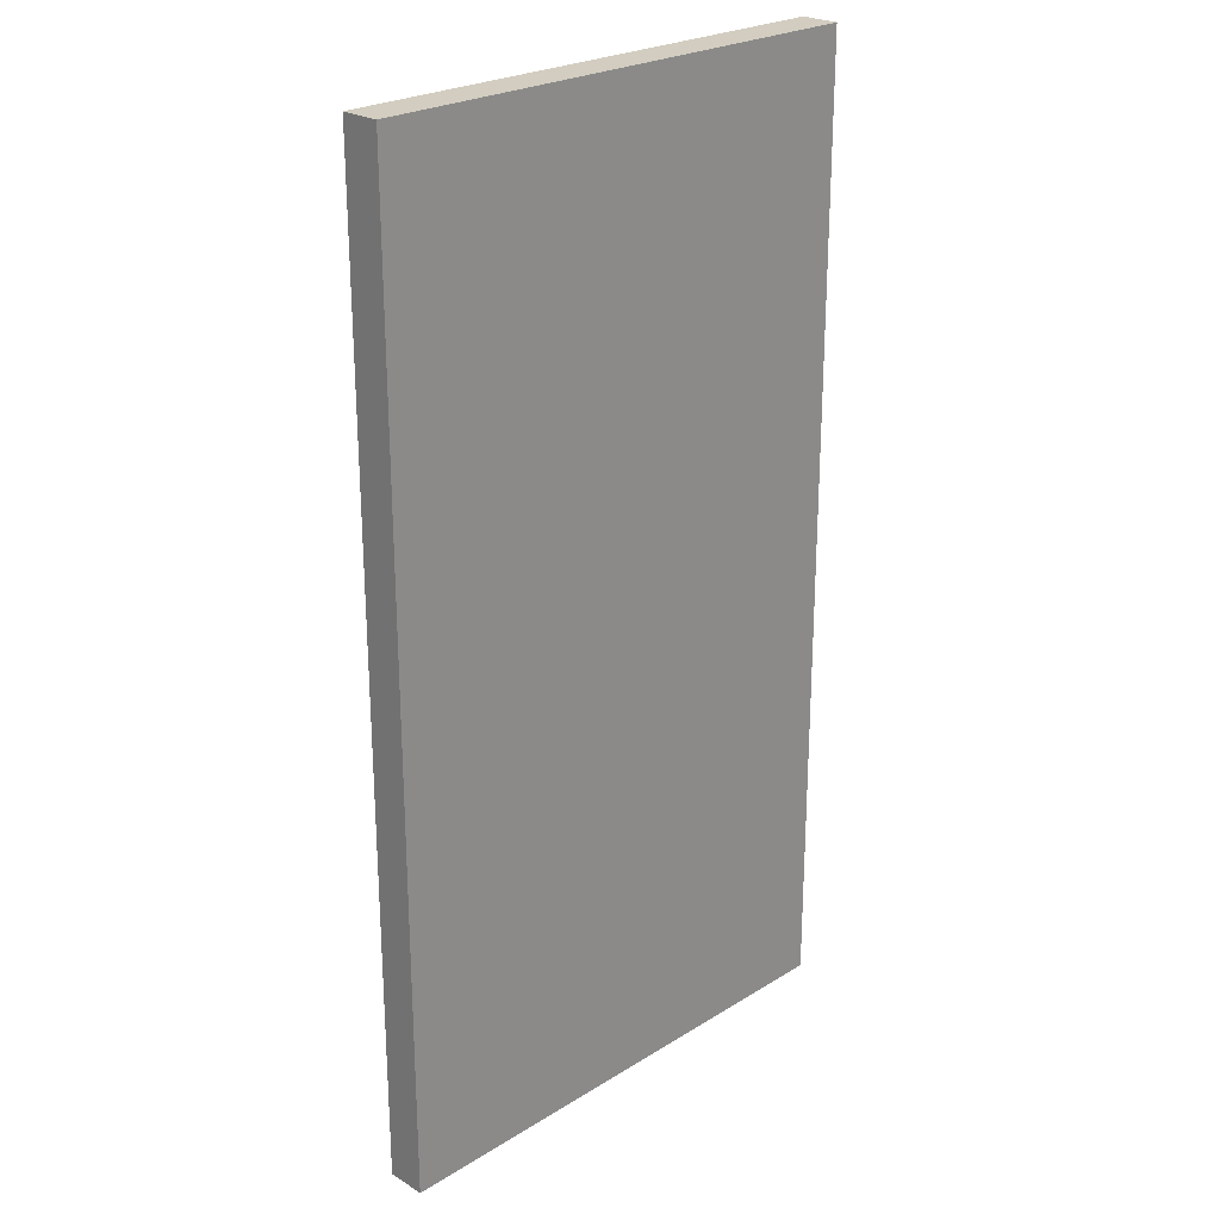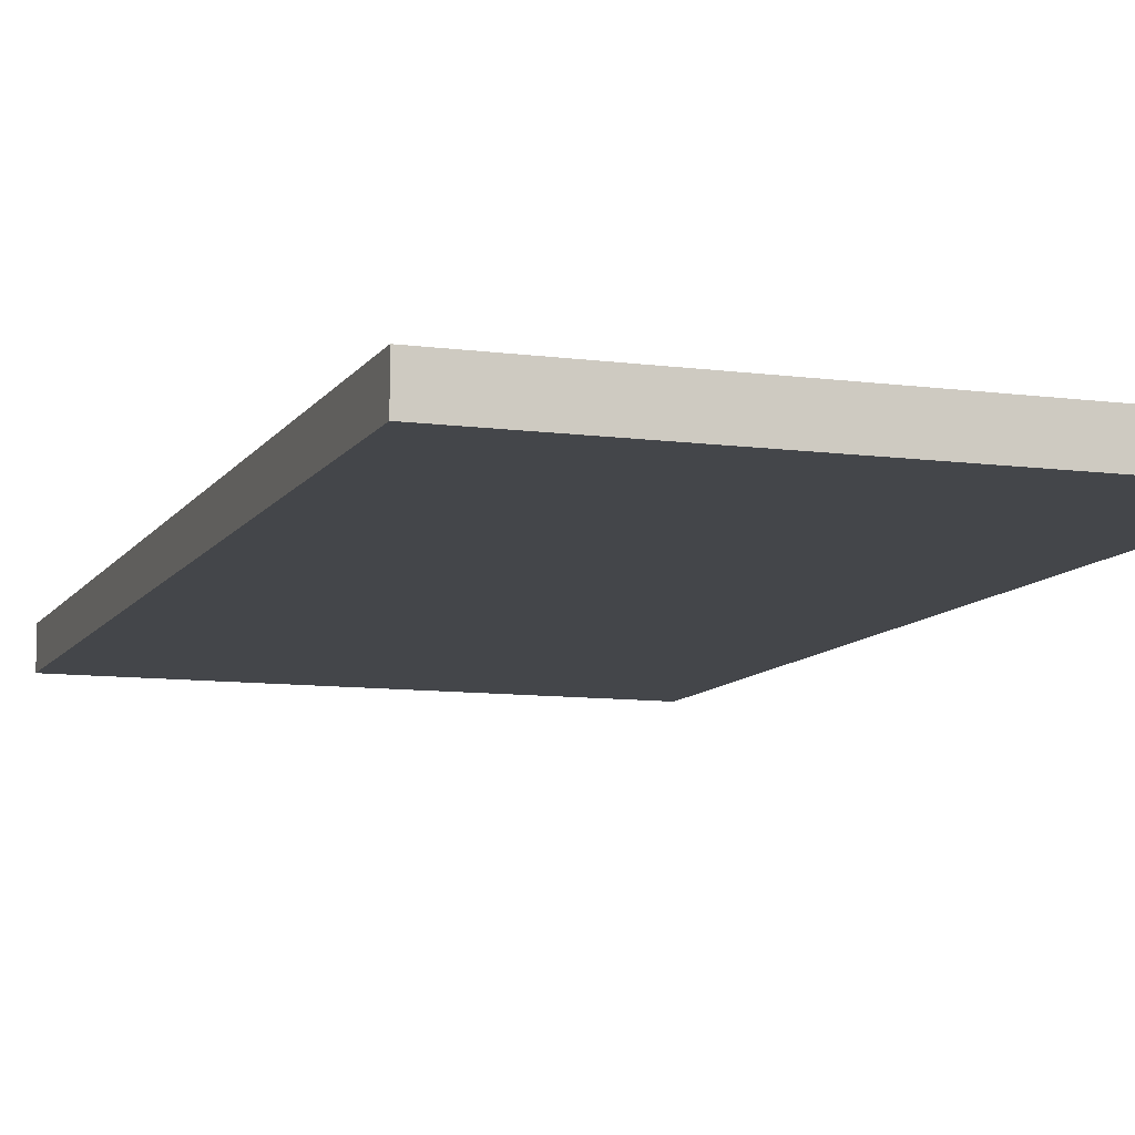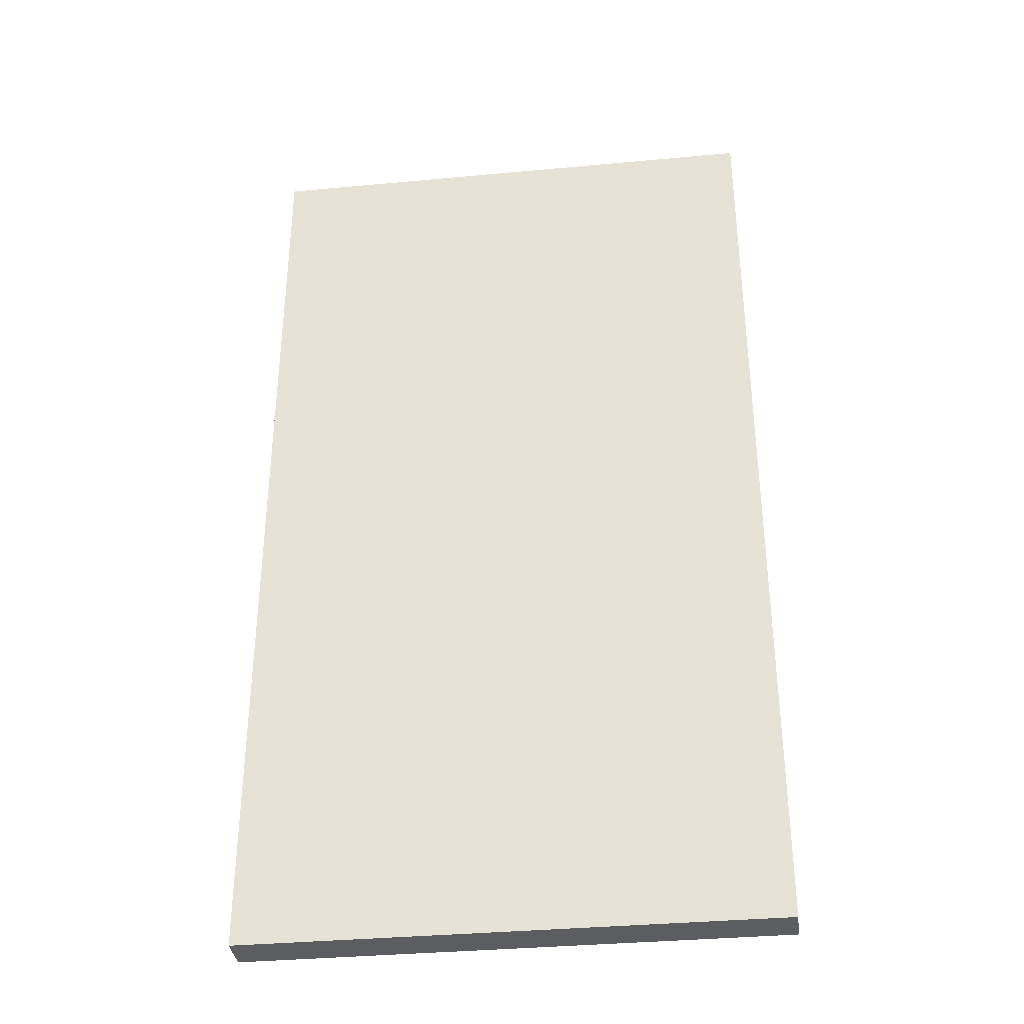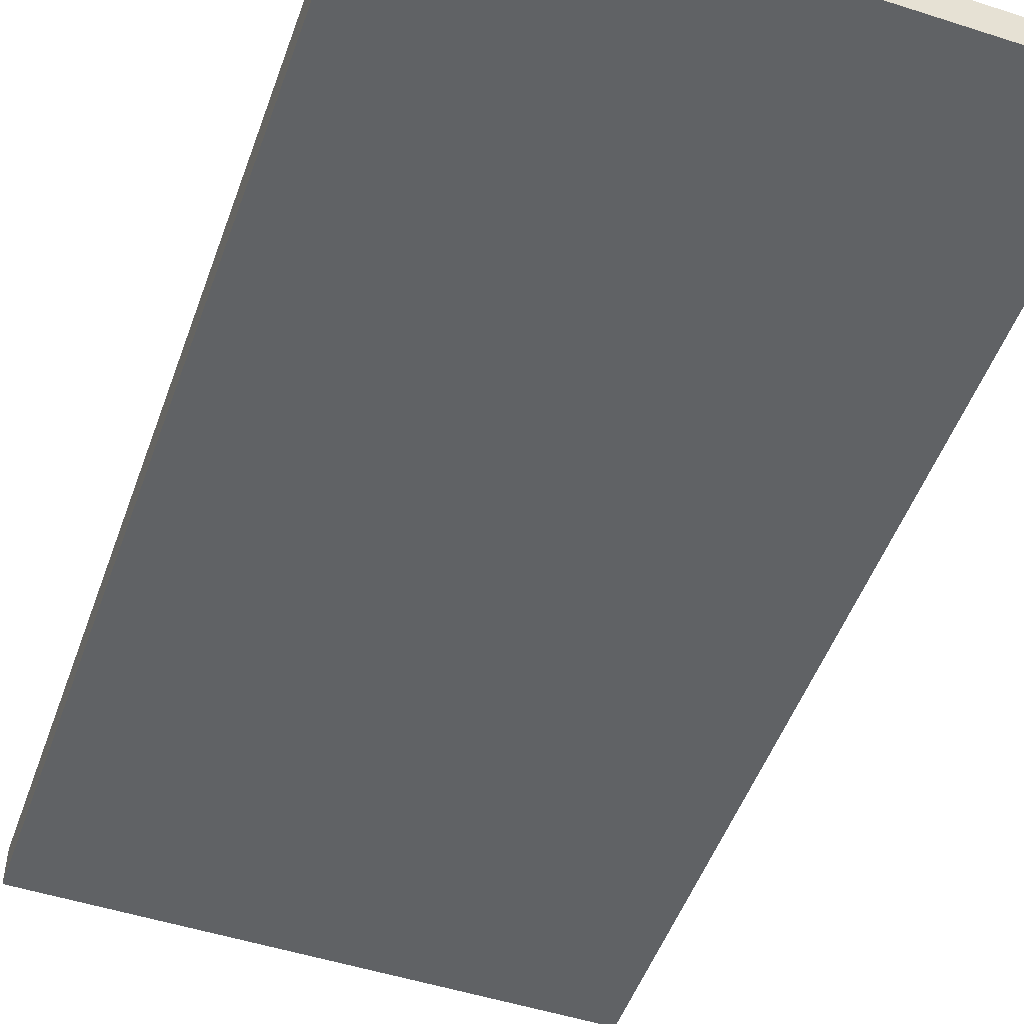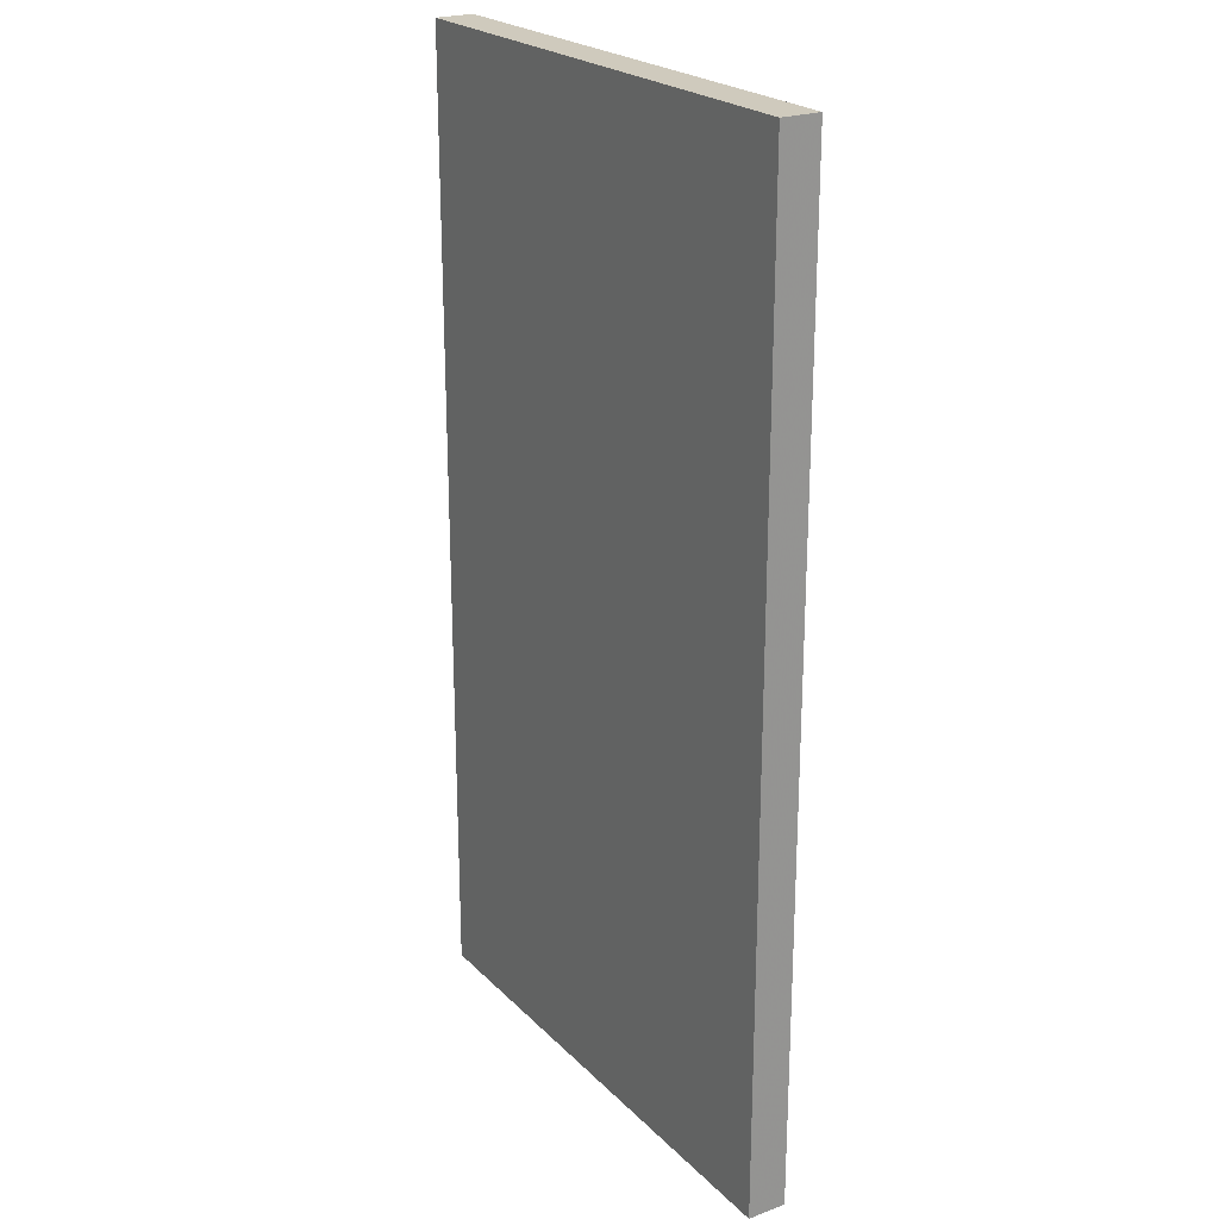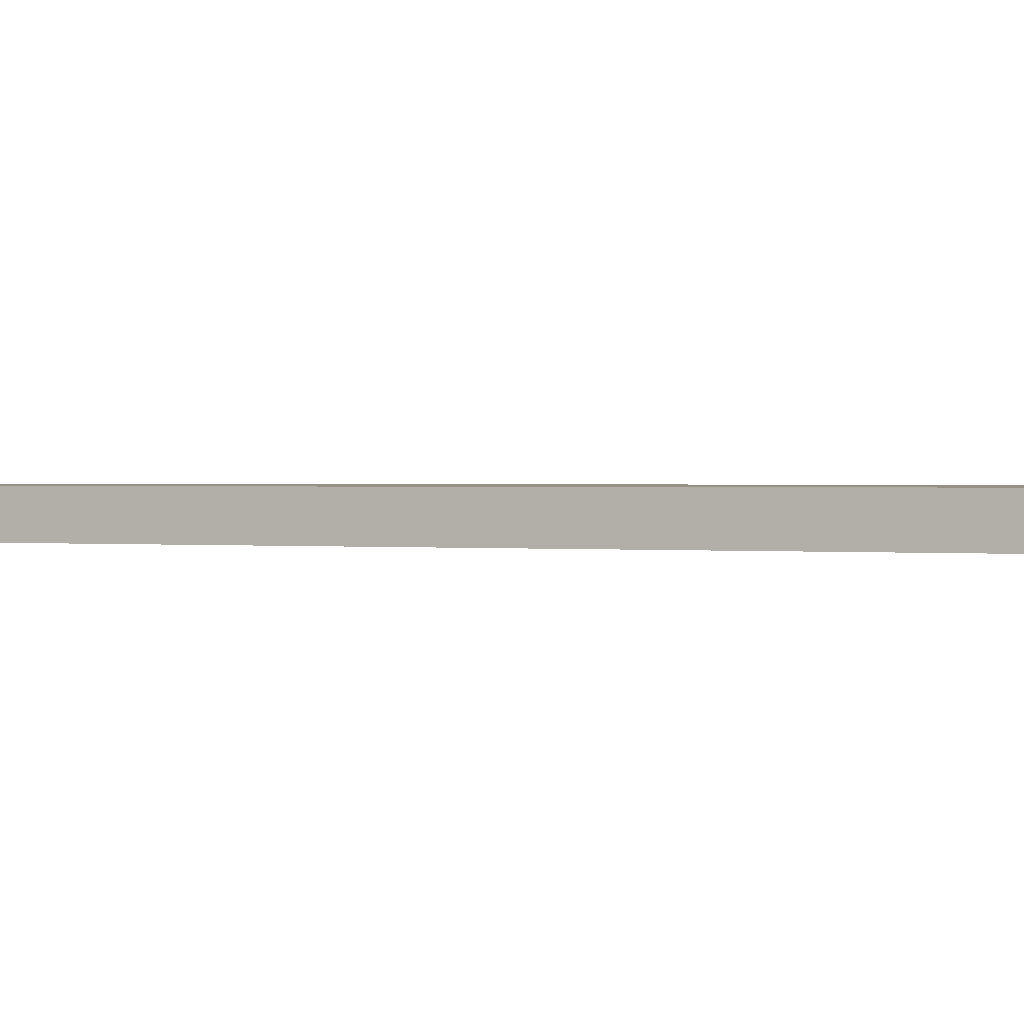
<metadata>
{"format":"obj","ext":"obj","renderer":"f3d","projection":"perspective","resolution":1024,"background":"white","views":[{"elev":24.5,"azim":134.7,"up":"+Y"},{"elev":-9.6,"azim":160.7,"up":"+Z"},{"elev":-35.6,"azim":7.0,"up":"+Y"},{"elev":-50.5,"azim":-19.4,"up":"+Z"},{"elev":23.0,"azim":-122.1,"up":"+Y"},{"elev":0.7,"azim":113.9,"up":"+Z"}]}
</metadata>
<code>
v 0.005203 0.003916 0.02795
v 0.005203 -0.2859 0.02795
v 0.005203 0.003916 0.0164
v -0.1514 0.003916 0.0164
v -0.1514 -0.2859 0.02795
v 0.005203 -0.2859 0.0164
v -0.1514 0.003916 0.02795
v -0.1514 -0.2859 0.0164
f 1 2 3
f 1 3 4
f 5 2 1
f 6 3 2
f 6 4 3
f 6 2 5
f 7 5 1
f 7 1 4
f 7 4 5
f 8 6 5
f 8 5 4
f 8 4 6

</code>
